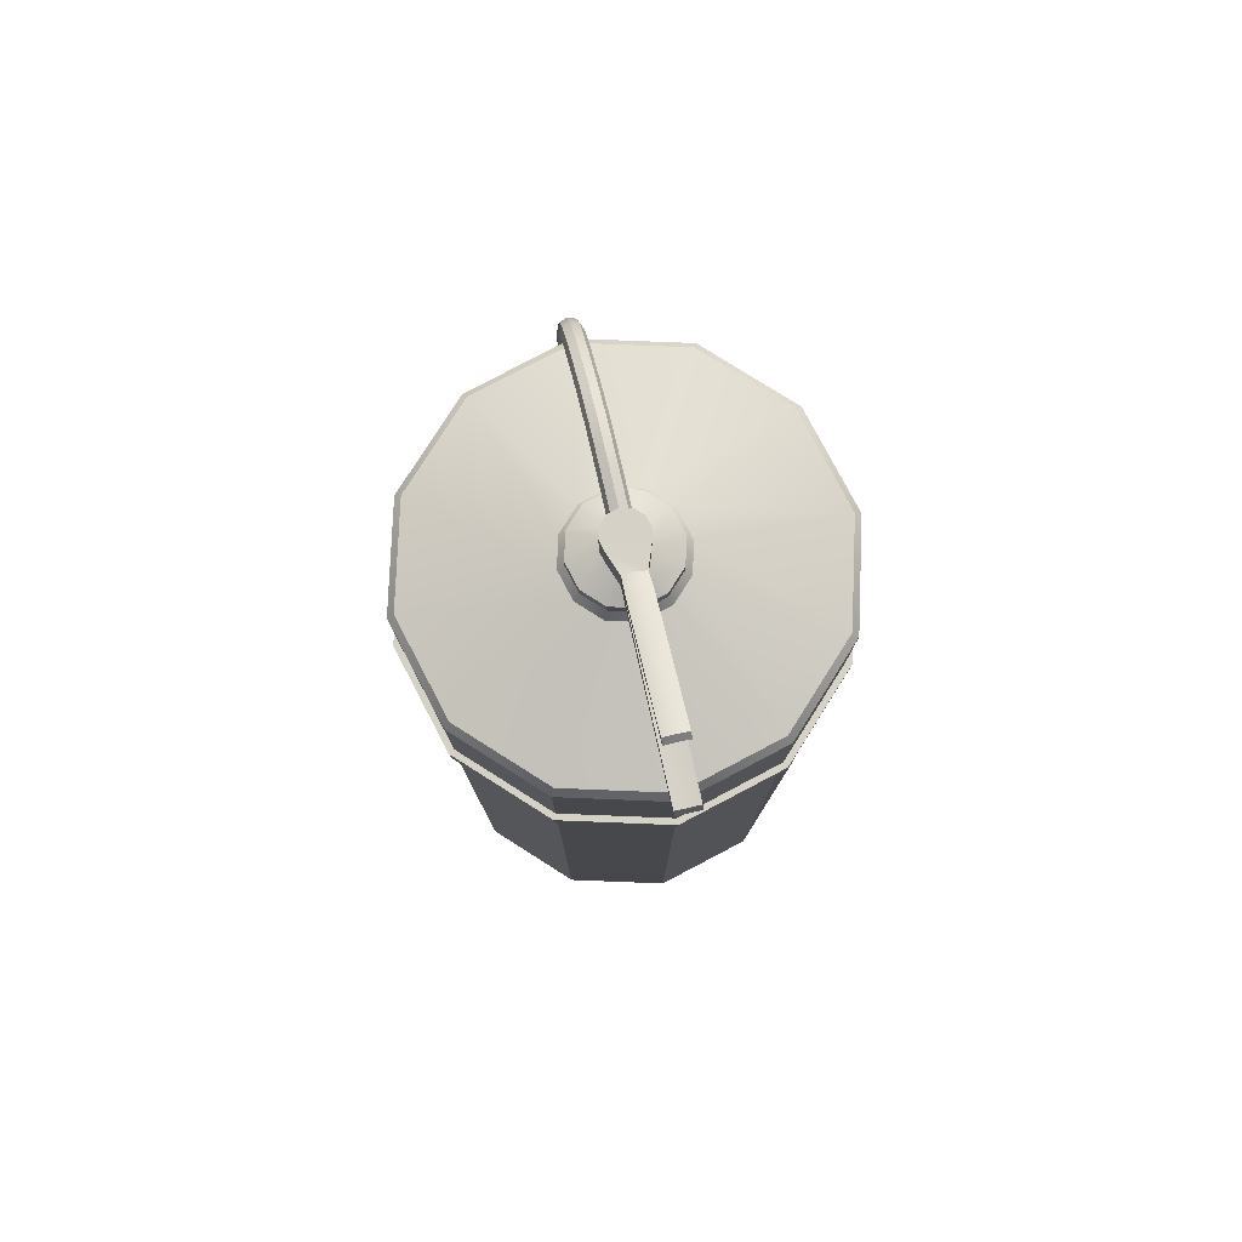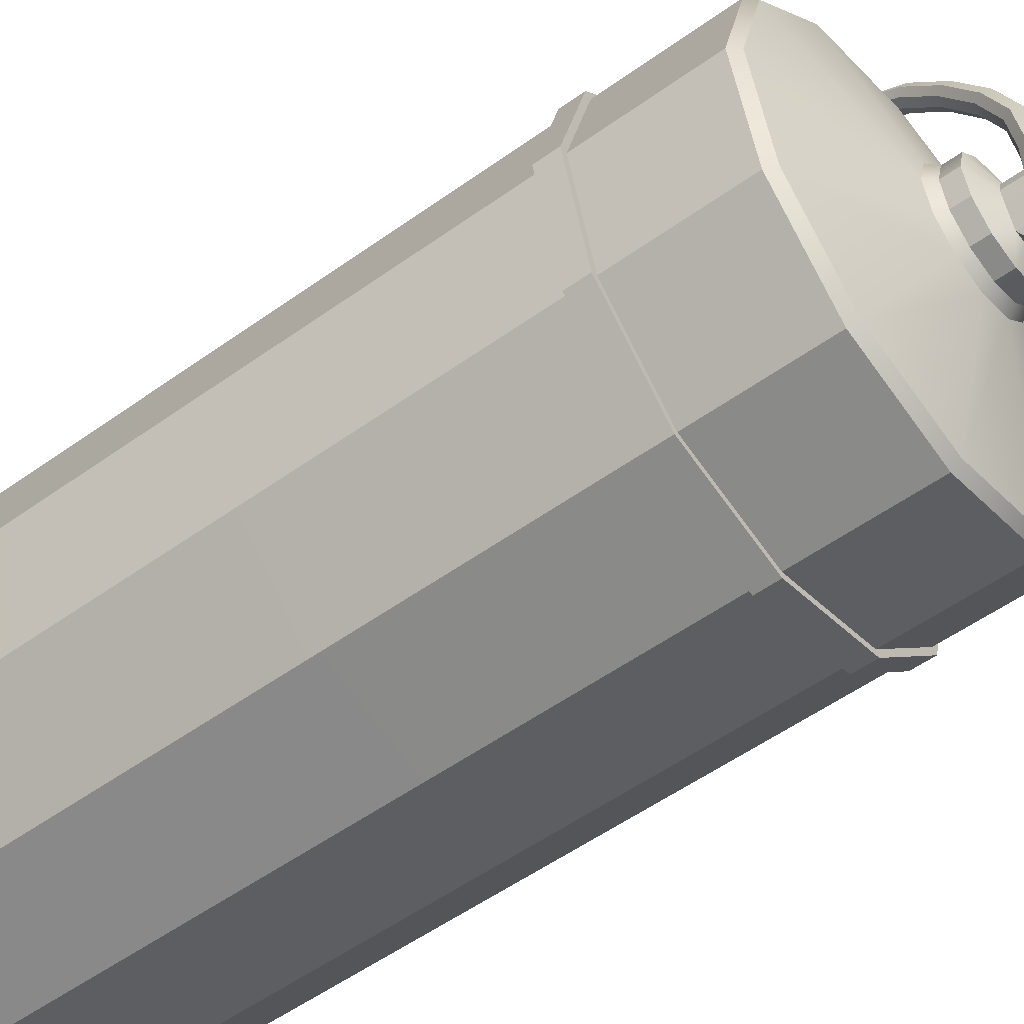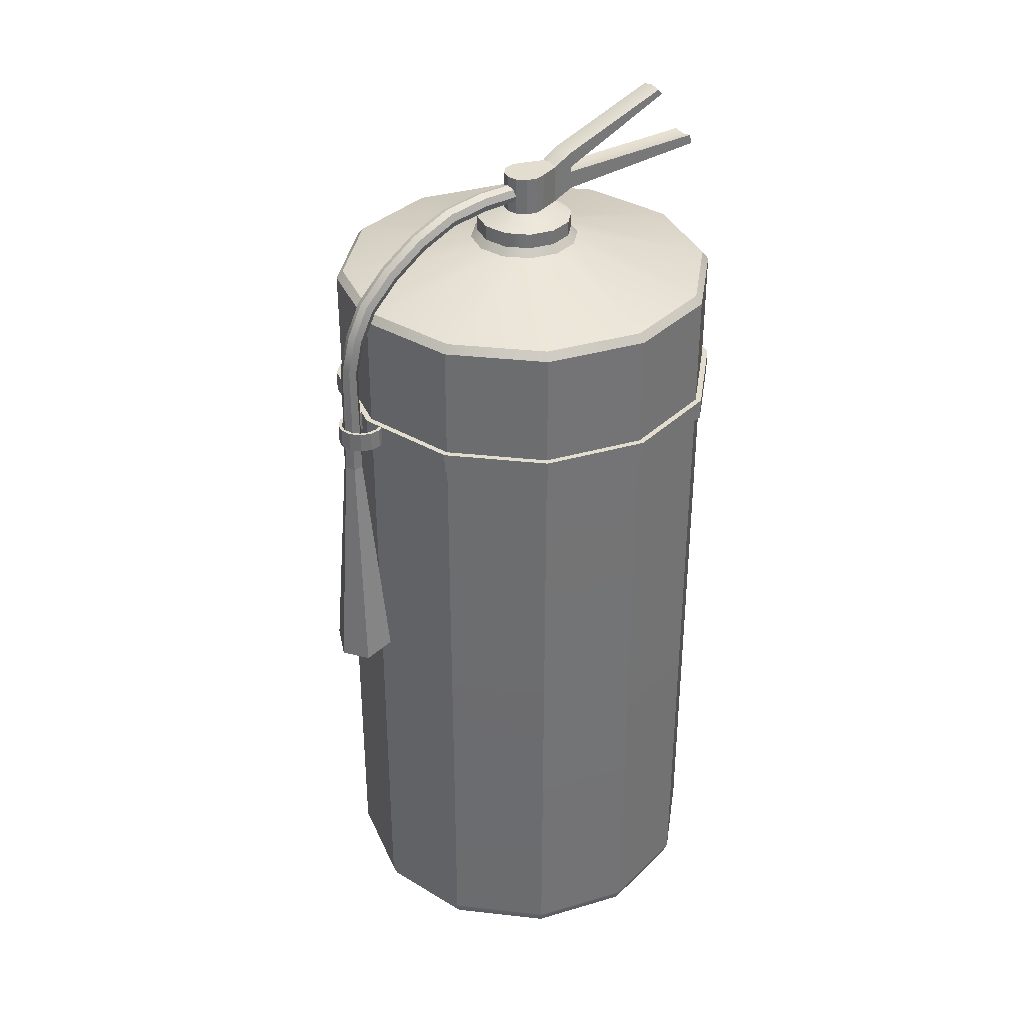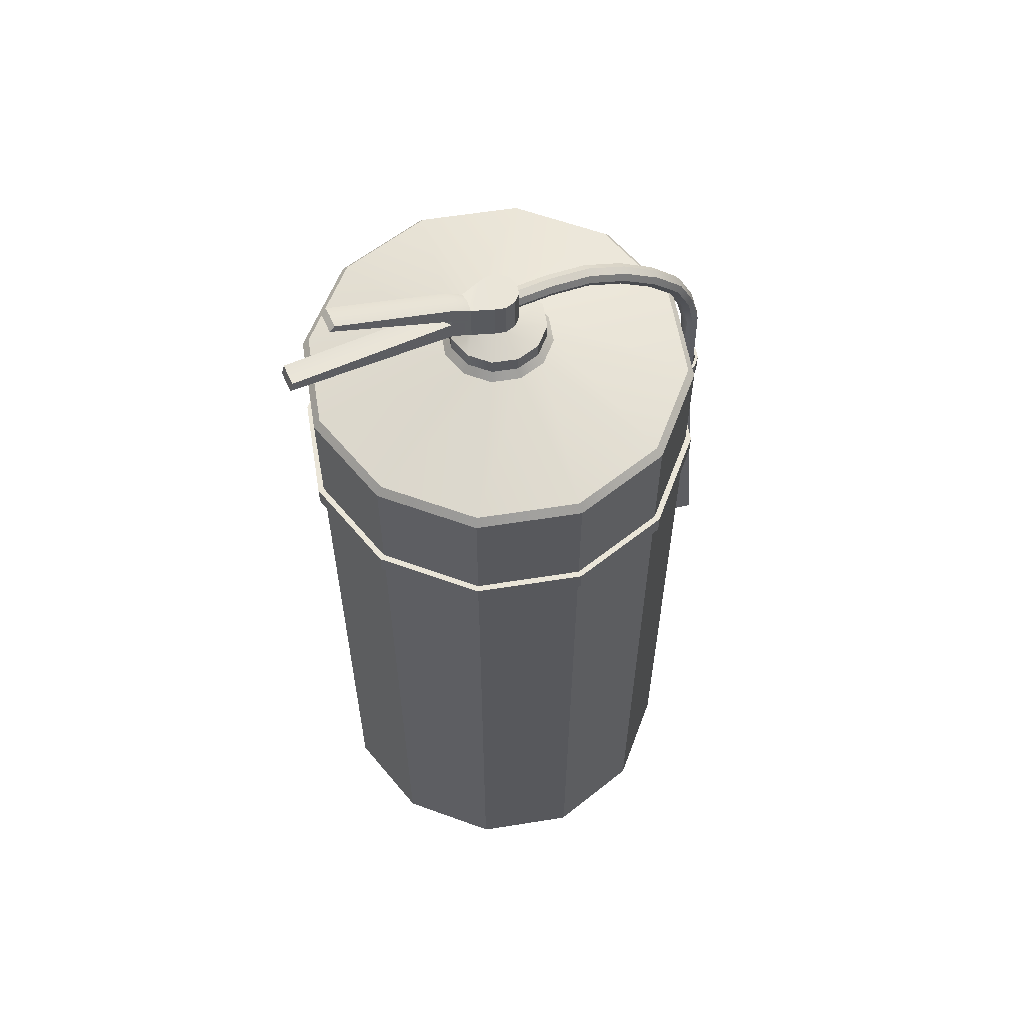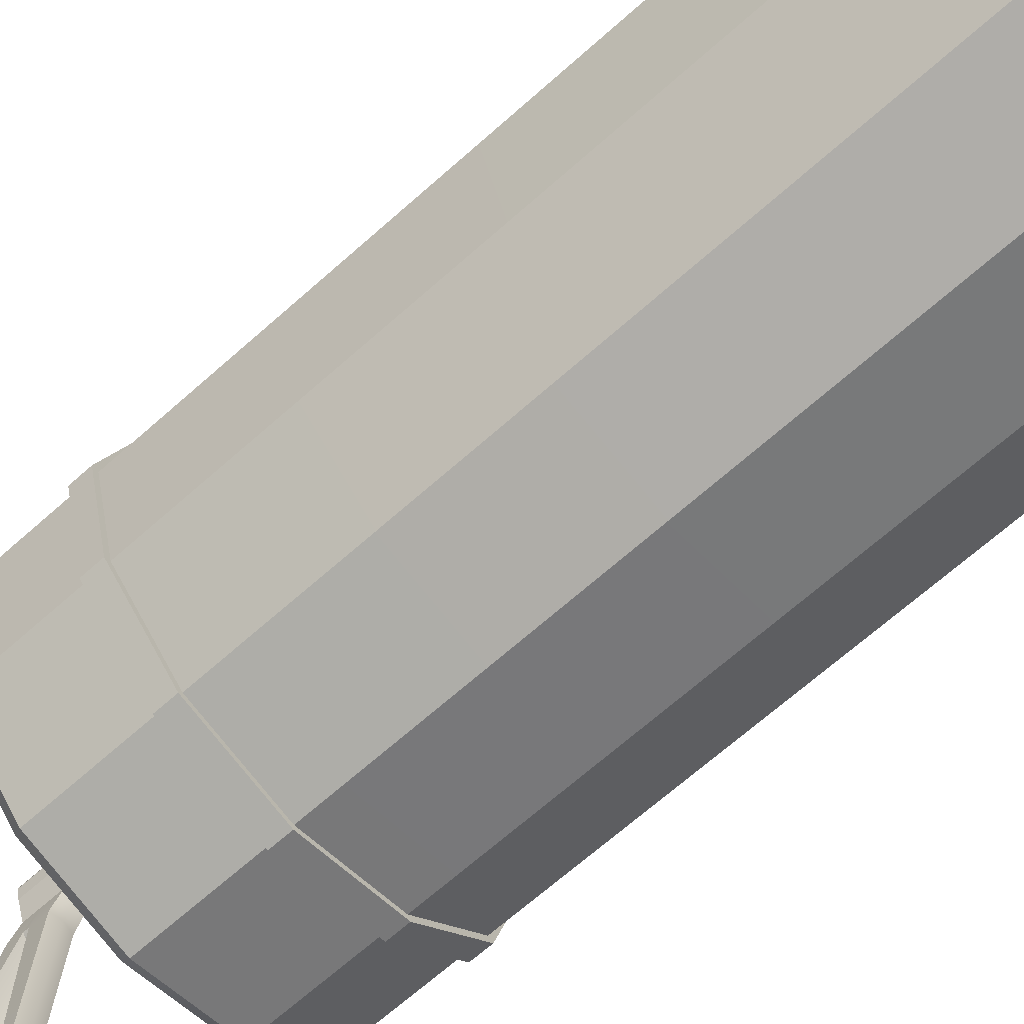
<metadata>
{"format":"obj","ext":"obj","renderer":"f3d","projection":"perspective","resolution":1024,"background":"white","views":[{"elev":78.7,"azim":167.3,"up":"+Y"},{"elev":-53.1,"azim":127.7,"up":"+Z"},{"elev":34.8,"azim":53.5,"up":"+Y"},{"elev":58.9,"azim":-114.4,"up":"+Y"},{"elev":-68.4,"azim":-48.4,"up":"+Z"}]}
</metadata>
<code>
g default
v -60.86 50.05 -383.9
v -60.86 45.55 -375.4
v -60.86 46.82 -376
v -60.86 48.03 -377.2
v -60.86 49.08 -378.8
v -60.86 49.79 -380.4
v -60.86 50.03 -382.1
v -61.2 50.17 -383.9
v -61.2 45.6 -375.3
v -61.2 46.9 -375.9
v -61.2 48.13 -377.2
v -61.2 49.19 -378.7
v -61.2 49.92 -380.4
v -61.2 50.16 -382.1
v -61.33 50.48 -384
v -61.33 45.71 -375
v -61.33 47.08 -375.7
v -61.33 48.36 -377
v -61.33 49.47 -378.6
v -61.33 50.23 -380.3
v -61.33 50.48 -382.1
v -61.2 50.79 -384
v -61.2 45.83 -374.8
v -61.2 47.26 -375.5
v -61.2 48.6 -376.8
v -61.2 49.76 -378.5
v -61.2 50.54 -380.2
v -61.2 50.8 -382.1
v -60.86 50.92 -384.1
v -60.86 45.87 -374.7
v -60.86 47.34 -375.4
v -60.86 48.7 -376.7
v -60.86 49.87 -378.4
v -60.86 50.66 -380.2
v -60.86 50.93 -382.1
v -60.53 50.79 -384
v -60.53 45.83 -374.8
v -60.53 47.26 -375.5
v -60.53 48.6 -376.8
v -60.53 49.76 -378.5
v -60.53 50.54 -380.2
v -60.53 50.8 -382.1
v -60.39 50.48 -384
v -60.39 45.71 -375
v -60.39 47.08 -375.7
v -60.39 48.36 -377
v -60.39 49.47 -378.6
v -60.39 50.23 -380.3
v -60.39 50.48 -382.1
v -60.53 50.17 -383.9
v -60.53 45.6 -375.3
v -60.53 46.9 -375.9
v -60.53 48.13 -377.2
v -60.53 49.19 -378.7
v -60.53 49.92 -380.4
v -60.53 50.16 -382.1
v -60.86 39.1 -374.9
v -61 39.06 -374.8
v -61.27 39.02 -374.8
v -61.3 38.99 -374.3
v -60.86 39.01 -374.1
v -60.43 38.99 -374.3
v -60.46 39.02 -374.8
v -60.73 39.06 -374.8
v -60.41 44.15 -374.7
v -60.58 44.07 -374.9
v -60.86 44.04 -375
v -61.15 44.07 -374.9
v -61.32 44.15 -374.7
v -61.22 44.26 -374.4
v -60.86 44.31 -374.2
v -60.51 44.26 -374.4
v -60.86 28.6 -375.6
v -61.29 28.58 -375.6
v -62.12 28.6 -375.4
v -62.22 28.3 -373.9
v -60.86 28.08 -373.3
v -59.5 28.3 -373.9
v -59.61 28.6 -375.4
v -60.43 28.58 -375.6
v -53.26 10.91 -389
v -56.47 10.91 -392.3
v -60.86 10.91 -393.4
v -65.25 10.91 -392.3
v -68.47 10.91 -389
v -69.64 10.91 -384.7
v -68.47 10.91 -380.3
v -65.25 10.91 -377
v -60.86 10.91 -375.9
v -56.47 10.91 -377
v -53.26 10.91 -380.3
v -52.08 10.91 -384.7
v -53.08 46.32 -389.1
v -53.34 46.69 -389
v -56.37 46.32 -392.4
v -56.52 46.69 -392.2
v -60.86 46.32 -393.6
v -60.86 46.69 -393.3
v -65.36 46.32 -392.4
v -65.21 46.69 -392.2
v -68.65 46.32 -389.1
v -68.39 46.69 -389
v -69.85 46.32 -384.7
v -69.56 46.69 -384.7
v -68.65 46.32 -380.2
v -68.39 46.69 -380.3
v -65.36 46.32 -376.9
v -65.21 46.69 -377.1
v -60.86 46.32 -375.7
v -60.86 46.69 -376
v -56.37 46.32 -376.9
v -56.52 46.69 -377.1
v -53.08 46.32 -380.2
v -53.34 46.69 -380.3
v -51.87 46.32 -384.7
v -52.17 46.69 -384.7
v -58.66 48.15 -385.9
v -58.92 48.52 -385.8
v -59.59 48.15 -386.9
v -59.74 48.52 -386.6
v -60.86 48.15 -387.2
v -60.86 48.52 -386.9
v -62.13 48.15 -386.9
v -61.99 48.52 -386.6
v -63.07 48.15 -385.9
v -62.81 48.52 -385.8
v -63.41 48.15 -384.7
v -63.11 48.52 -384.7
v -63.07 48.15 -383.4
v -62.81 48.52 -383.5
v -62.13 48.15 -382.4
v -61.99 48.52 -382.7
v -60.86 48.15 -382.1
v -60.86 48.52 -382.4
v -59.59 48.15 -382.4
v -59.74 48.52 -382.7
v -58.66 48.15 -383.4
v -58.92 48.52 -383.5
v -58.32 48.15 -384.7
v -58.62 48.52 -384.7
v -58.92 49.21 -385.8
v -60.02 49.63 -385.1
v -60.38 49.63 -386.1
v -59.74 49.21 -386.6
v -60.86 49.63 -386.1
v -60.86 49.21 -386.9
v -61.35 49.63 -386.1
v -61.99 49.21 -386.6
v -61.7 49.63 -385.1
v -62.81 49.21 -385.8
v -61.83 49.63 -384.7
v -63.11 49.21 -384.7
v -61.7 49.63 -384.2
v -62.81 49.21 -383.5
v -61.35 49.63 -383.8
v -61.99 49.21 -382.7
v -60.86 49.63 -383.7
v -60.86 49.21 -382.4
v -60.38 49.63 -383.8
v -59.74 49.21 -382.7
v -60.02 49.63 -384.2
v -58.92 49.21 -383.5
v -59.9 49.63 -384.7
v -58.62 49.21 -384.7
v -53.08 11.47 -380.2
v -56.37 11.47 -376.9
v -60.86 11.47 -375.7
v -65.36 11.47 -376.9
v -68.65 11.47 -380.2
v -69.85 11.47 -384.7
v -68.65 11.47 -389.1
v -65.36 11.47 -392.4
v -60.86 11.47 -393.6
v -56.37 11.47 -392.4
v -53.08 11.47 -389.1
v -51.87 11.47 -384.7
v -60.38 51.36 -386.1
v -60.02 51.36 -385.1
v -61.35 51.36 -386.1
v -61.7 51.36 -385.1
v -61.83 51.36 -384.7
v -61.7 51.36 -384.2
v -61.35 51.36 -383.8
v -60.86 51.36 -383.7
v -60.38 51.36 -383.8
v -60.02 51.36 -384.2
v -59.9 51.36 -384.7
v -59.9 50.69 -384.7
v -60.02 50.69 -384.2
v -60.38 50.69 -383.8
v -60.86 50.69 -383.7
v -61.35 50.69 -383.8
v -61.7 50.69 -384.2
v -61.83 50.69 -384.7
v -61.7 50.69 -385.1
v -61.35 50.69 -386.1
v -60.38 50.69 -386.1
v -60.02 50.69 -385.1
v -59.9 50.52 -384.7
v -60.02 50.52 -384.2
v -60.38 50.52 -383.8
v -60.86 50.52 -383.7
v -61.35 50.52 -383.8
v -61.7 50.52 -384.2
v -61.83 50.52 -384.7
v -61.7 50.52 -385.1
v -61.35 50.52 -386.1
v -60.38 50.52 -386.1
v -60.02 50.52 -385.1
v -61.38 51.83 -386.9
v -60.35 51.83 -386.9
v -61.38 53.69 -392.2
v -60.35 53.69 -392.2
v -61.38 53.44 -392.5
v -60.35 53.44 -392.5
v -61.38 51.14 -387
v -60.35 51.14 -387
v -61.38 50.08 -387
v -60.35 50.07 -387.1
v -60.35 50.89 -387
v -61.38 50.89 -387
v -60.35 50.83 -394.4
v -61.38 50.83 -394.4
v -60.35 50.37 -394.5
v -61.38 50.37 -394.5
v -60.85 50 -387
v -60.85 50.29 -394.5
v -60.85 50.74 -394.4
v -60.85 50.87 -387.4
v -60.85 51.23 -387.4
v -60.85 53.58 -392.5
v -60.86 53.79 -392.2
v -60.85 51.93 -386.9
v -60.85 51.5 -386.1
v -53.08 40.19 -380.2
v -56.37 40.19 -376.9
v -60.86 40.19 -375.7
v -65.36 40.19 -376.9
v -68.65 40.19 -380.2
v -69.85 40.19 -384.7
v -68.65 40.19 -389.1
v -65.36 40.19 -392.4
v -60.86 40.19 -393.6
v -56.37 40.19 -392.4
v -53.08 40.19 -389.1
v -51.87 40.19 -384.7
v -53.08 41.13 -380.2
v -56.37 41.13 -376.9
v -60.86 41.13 -375.7
v -65.36 41.13 -376.9
v -68.65 41.13 -380.2
v -69.85 41.13 -384.7
v -68.65 41.13 -389.1
v -65.36 41.13 -392.4
v -60.86 41.13 -393.6
v -56.37 41.13 -392.4
v -53.08 41.13 -389.1
v -51.87 41.13 -384.7
v -52.84 40.19 -380
v -56.23 40.19 -376.6
v -52.84 41.13 -380
v -56.23 41.13 -376.6
v -60.86 40.19 -375.4
v -60.86 41.13 -375.4
v -65.49 40.19 -376.6
v -65.49 41.13 -376.6
v -68.88 40.19 -380
v -68.88 41.13 -380
v -70.12 40.19 -384.7
v -70.12 41.13 -384.7
v -68.88 40.19 -389.3
v -68.88 41.13 -389.3
v -65.49 40.19 -392.7
v -65.49 41.13 -392.7
v -60.86 40.19 -393.9
v -60.86 41.13 -393.9
v -56.23 40.19 -392.7
v -56.23 41.13 -392.7
v -52.84 40.19 -389.3
v -52.84 41.13 -389.3
v -51.6 40.19 -384.7
v -51.6 41.13 -384.7
v -60 41.11 -375.3
v -60.14 41.11 -375.6
v -61.58 41.11 -375.6
v -61.72 41.11 -375.3
v -61.75 41.11 -374.9
v -61.6 41.11 -374.5
v -61.26 41.11 -374.2
v -60.86 41.11 -374.1
v -60.46 41.11 -374.2
v -60.13 41.11 -374.5
v -59.97 41.11 -374.9
v -59.85 41.11 -375.4
v -60.01 41.11 -375.8
v -61.71 41.11 -375.8
v -61.88 41.11 -375.4
v -61.91 41.11 -374.9
v -61.73 41.11 -374.5
v -61.34 41.11 -374.1
v -60.86 41.11 -374
v -60.39 41.11 -374.1
v -59.99 41.11 -374.5
v -59.81 41.11 -374.9
v -59.85 40.21 -375.4
v -60.01 40.21 -375.8
v -61.71 40.21 -375.8
v -61.88 40.21 -375.4
v -61.91 40.21 -374.9
v -61.73 40.21 -374.5
v -61.34 40.21 -374.1
v -60.86 40.21 -374
v -60.39 40.21 -374.1
v -59.99 40.21 -374.5
v -59.81 40.21 -374.9
v -60 40.21 -375.3
v -60.14 40.21 -375.6
v -61.58 40.21 -375.6
v -61.72 40.21 -375.3
v -61.75 40.21 -374.9
v -61.6 40.21 -374.5
v -61.26 40.21 -374.2
v -60.86 40.21 -374.1
v -60.46 40.21 -374.2
v -60.13 40.21 -374.5
v -59.97 40.21 -374.9
g fire_extinguisher
f 3 2 9 10
f 4 3 10 11
f 5 4 11 12
f 6 5 12 13
f 7 6 13 14
f 1 7 14 8
f 10 9 16 17
f 11 10 17 18
f 12 11 18 19
f 13 12 19 20
f 14 13 20 21
f 8 14 21 15
f 17 16 23 24
f 18 17 24 25
f 19 18 25 26
f 20 19 26 27
f 21 20 27 28
f 15 21 28 22
f 24 23 30 31
f 25 24 31 32
f 26 25 32 33
f 27 26 33 34
f 28 27 34 35
f 22 28 35 29
f 31 30 37 38
f 32 31 38 39
f 33 32 39 40
f 34 33 40 41
f 35 34 41 42
f 29 35 42 36
f 38 37 44 45
f 39 38 45 46
f 40 39 46 47
f 41 40 47 48
f 42 41 48 49
f 36 42 49 43
f 45 44 51 52
f 46 45 52 53
f 47 46 53 54
f 48 47 54 55
f 49 48 55 56
f 43 49 56 50
f 52 51 2 3
f 53 52 3 4
f 54 53 4 5
f 55 54 5 6
f 56 55 6 7
f 50 56 7 1
f 9 2 67 68
f 16 9 68 69
f 23 16 69 70
f 30 23 70 71
f 37 30 71 72
f 44 37 72 65
f 51 44 65 66
f 2 51 66 67
f 66 65 63 64
f 67 66 64 57
f 68 67 57 58
f 69 68 58 59
f 70 69 59 60
f 71 70 60 61
f 72 71 61 62
f 65 72 62 63
f 58 57 73 74
f 59 58 74 75
f 60 59 75 76
f 61 60 76 77
f 62 61 77 78
f 63 62 78 79
f 64 63 79 80
f 57 64 80 73
f 74 73 76 75
f 76 73 78 77
f 78 73 80 79
f 93 94 116 115
f 94 93 95 96
f 96 95 97 98
f 98 97 99 100
f 100 99 101 102
f 102 101 103 104
f 104 103 105 106
f 106 105 107 108
f 108 107 109 110
f 110 109 111 112
f 112 111 113 114
f 114 113 115 116
f 117 118 140 139
f 118 117 119 120
f 120 119 121 122
f 122 121 123 124
f 124 123 125 126
f 126 125 127 128
f 128 127 129 130
f 130 129 131 132
f 132 131 133 134
f 134 133 135 136
f 136 135 137 138
f 138 137 139 140
f 141 142 163 164
f 142 141 144 143
f 143 144 146 145
f 145 146 148 147
f 147 148 150 149
f 149 150 152 151
f 151 152 154 153
f 153 154 156 155
f 155 156 158 157
f 157 158 160 159
f 159 160 162 161
f 161 162 164 163
f 81 82 174 175
f 82 83 173 174
f 83 84 172 173
f 84 85 171 172
f 85 86 170 171
f 86 87 169 170
f 87 88 168 169
f 88 89 167 168
f 89 90 166 167
f 90 91 165 166
f 91 92 176 165
f 92 81 175 176
f 94 96 119 117
f 96 98 121 119
f 98 100 123 121
f 100 102 125 123
f 102 104 127 125
f 104 106 129 127
f 106 108 131 129
f 108 110 133 131
f 110 112 135 133
f 112 114 137 135
f 114 116 139 137
f 116 94 117 139
f 118 120 144 141
f 120 122 146 144
f 122 124 148 146
f 124 126 150 148
f 126 128 152 150
f 128 130 154 152
f 130 132 156 154
f 132 134 158 156
f 134 136 160 158
f 136 138 162 160
f 138 140 164 162
f 140 118 141 164
f 166 165 235 236
f 167 166 236 237
f 168 167 237 238
f 169 168 238 239
f 170 169 239 240
f 171 170 240 241
f 172 171 241 242
f 173 172 242 243
f 174 173 243 244
f 175 174 244 245
f 176 175 245 246
f 165 176 246 235
f 142 143 208 209
f 147 149 206 207
f 149 151 205 206
f 151 153 204 205
f 153 155 203 204
f 155 157 202 203
f 157 159 201 202
f 159 161 200 201
f 161 163 199 200
f 163 142 209 199
f 189 188 187 186
f 190 189 186 185
f 191 190 185 184
f 192 191 184 183
f 193 192 183 182
f 194 193 182 181
f 195 194 181 180
f 196 195 180 179
f 198 197 177 178
f 188 198 178 187
f 189 200 199 188
f 190 201 200 189
f 191 202 201 190
f 192 203 202 191
f 193 204 203 192
f 194 205 204 193
f 195 206 205 194
f 207 206 195 196
f 198 209 208 197
f 188 199 209 198
f 234 177 211 233
f 213 232 233 211
f 232 213 215 231
f 217 230 231 215
f 226 219 143 145
f 213 211 217 215
f 197 217 211 177
f 210 212 214 216
f 216 196 179 210
f 229 230 217 220
f 220 217 197 208
f 207 196 216 221
f 228 222 224 227
f 207 221 218 147
f 220 208 143 219
f 229 220 222 228
f 220 219 224 222
f 219 226 227 224
f 218 221 223 225
f 218 226 145 147
f 227 226 218 225
f 223 228 227 225
f 221 229 228 223
f 221 216 230 229
f 231 230 216 214
f 212 232 231 214
f 233 232 212 210
f 179 234 233 210
f 178 177 234 179
f 178 179 180 187
f 187 180 181 186
f 186 181 182 185
f 185 182 183 184
f 260 259 261 262
f 263 260 262 264
f 265 263 264 266
f 267 265 266 268
f 269 267 268 270
f 271 269 270 272
f 273 271 272 274
f 275 273 274 276
f 277 275 276 278
f 279 277 278 280
f 281 279 280 282
f 259 281 282 261
f 248 247 113 111
f 249 248 111 109
f 250 249 109 107
f 251 250 107 105
f 252 251 105 103
f 253 252 103 101
f 254 253 101 99
f 255 254 99 97
f 256 255 97 95
f 257 256 95 93
f 258 257 93 115
f 247 258 115 113
f 236 235 259 260
f 247 248 262 261
f 237 236 260 263
f 248 249 264 262
f 238 237 263 265
f 249 250 266 264
f 239 238 265 267
f 250 251 268 266
f 240 239 267 269
f 251 252 270 268
f 241 240 269 271
f 252 253 272 270
f 242 241 271 273
f 253 254 274 272
f 243 242 273 275
f 254 255 276 274
f 244 243 275 277
f 255 256 278 276
f 245 244 277 279
f 256 257 280 278
f 246 245 279 281
f 257 258 282 280
f 235 246 281 259
f 258 247 261 282
f 284 283 294 295
f 286 285 296 297
f 287 286 297 298
f 288 287 298 299
f 289 288 299 300
f 290 289 300 301
f 291 290 301 302
f 292 291 302 303
f 293 292 303 304
f 283 293 304 294
f 295 294 305 306
f 297 296 307 308
f 298 297 308 309
f 299 298 309 310
f 300 299 310 311
f 301 300 311 312
f 302 301 312 313
f 303 302 313 314
f 304 303 314 315
f 294 304 315 305
f 306 305 316 317
f 308 307 318 319
f 309 308 319 320
f 310 309 320 321
f 311 310 321 322
f 312 311 322 323
f 313 312 323 324
f 314 313 324 325
f 315 314 325 326
f 305 315 326 316
f 317 316 283 284
f 319 318 285 286
f 320 319 286 287
f 321 320 287 288
f 322 321 288 289
f 323 322 289 290
f 324 323 290 291
f 325 324 291 292
f 326 325 292 293
f 316 326 293 283

</code>
